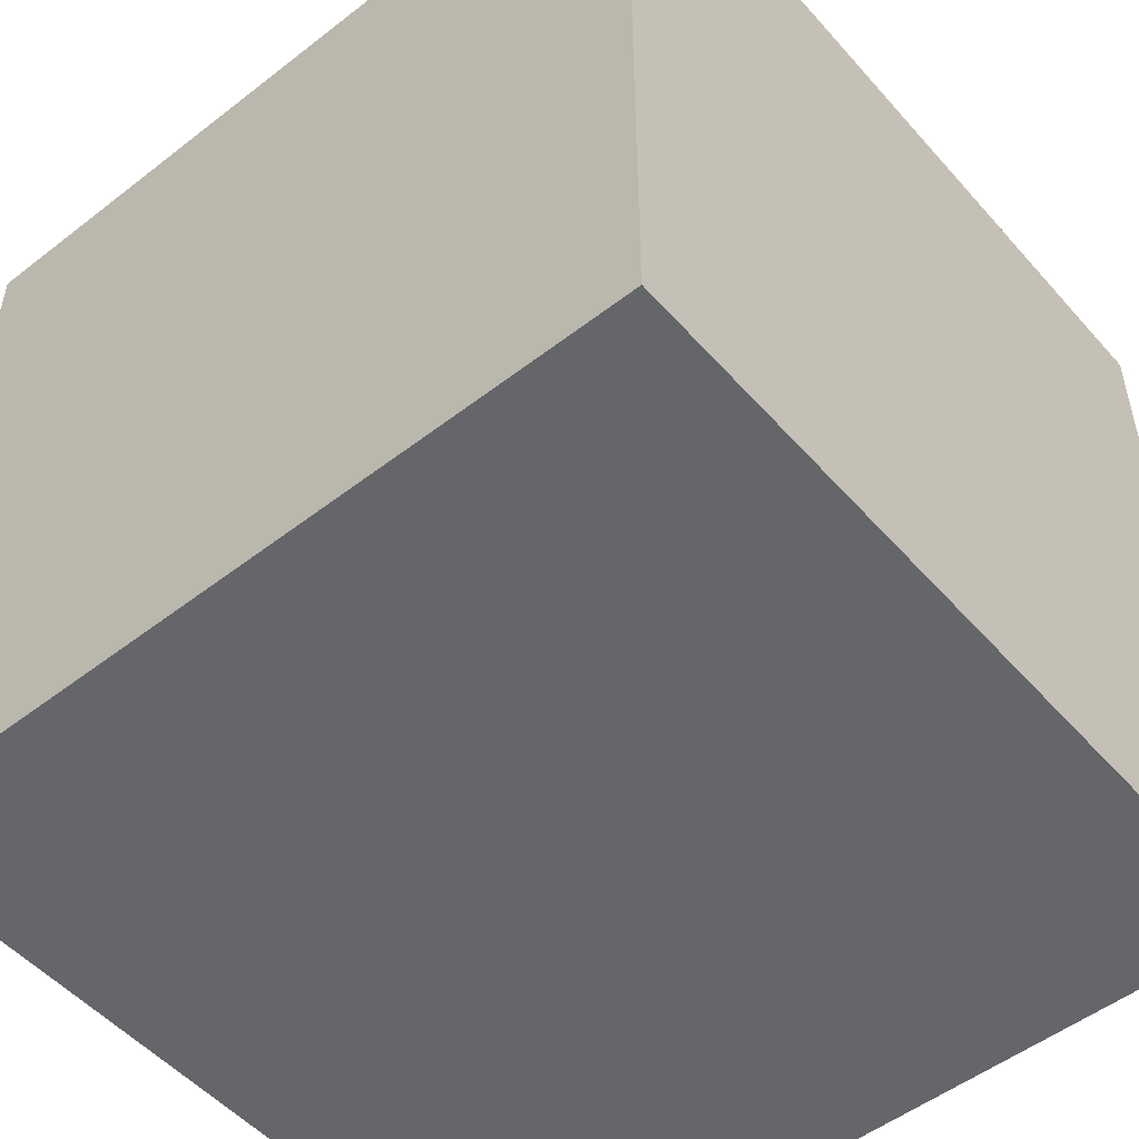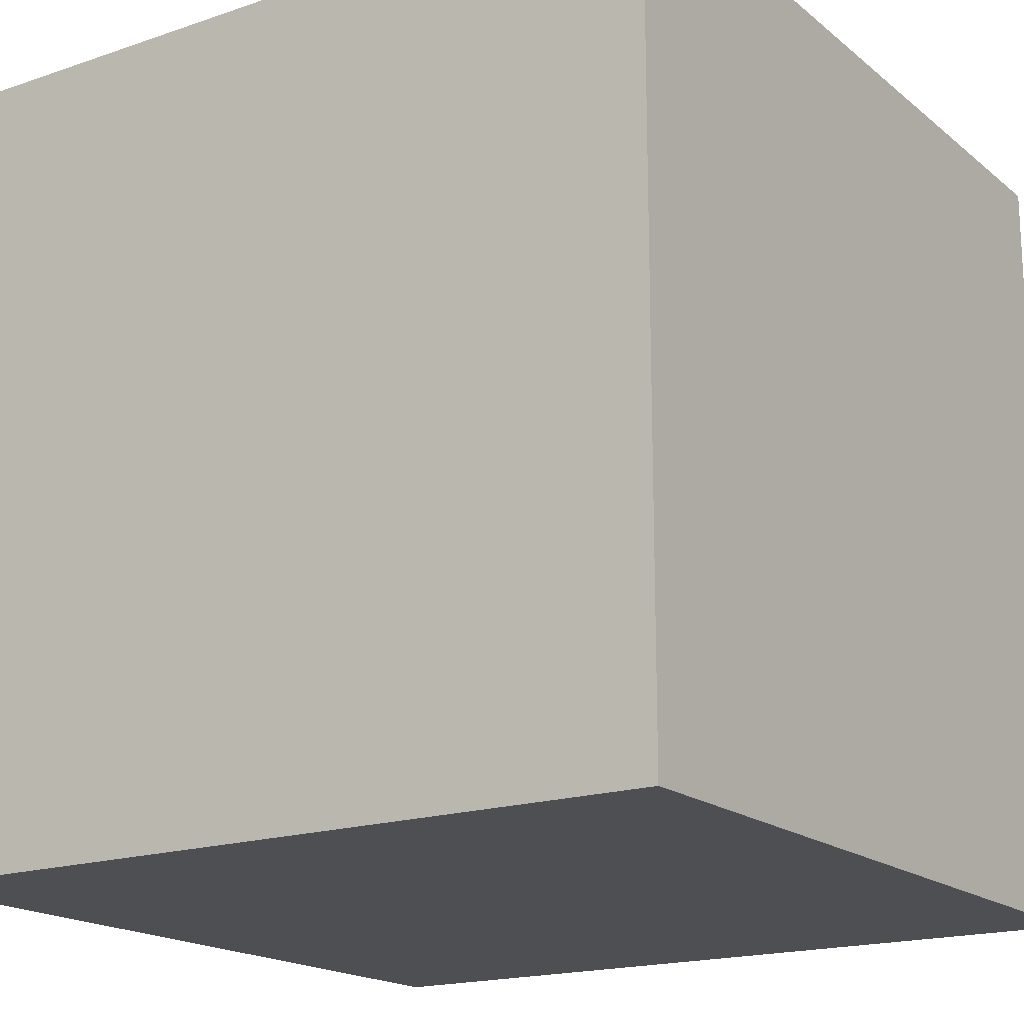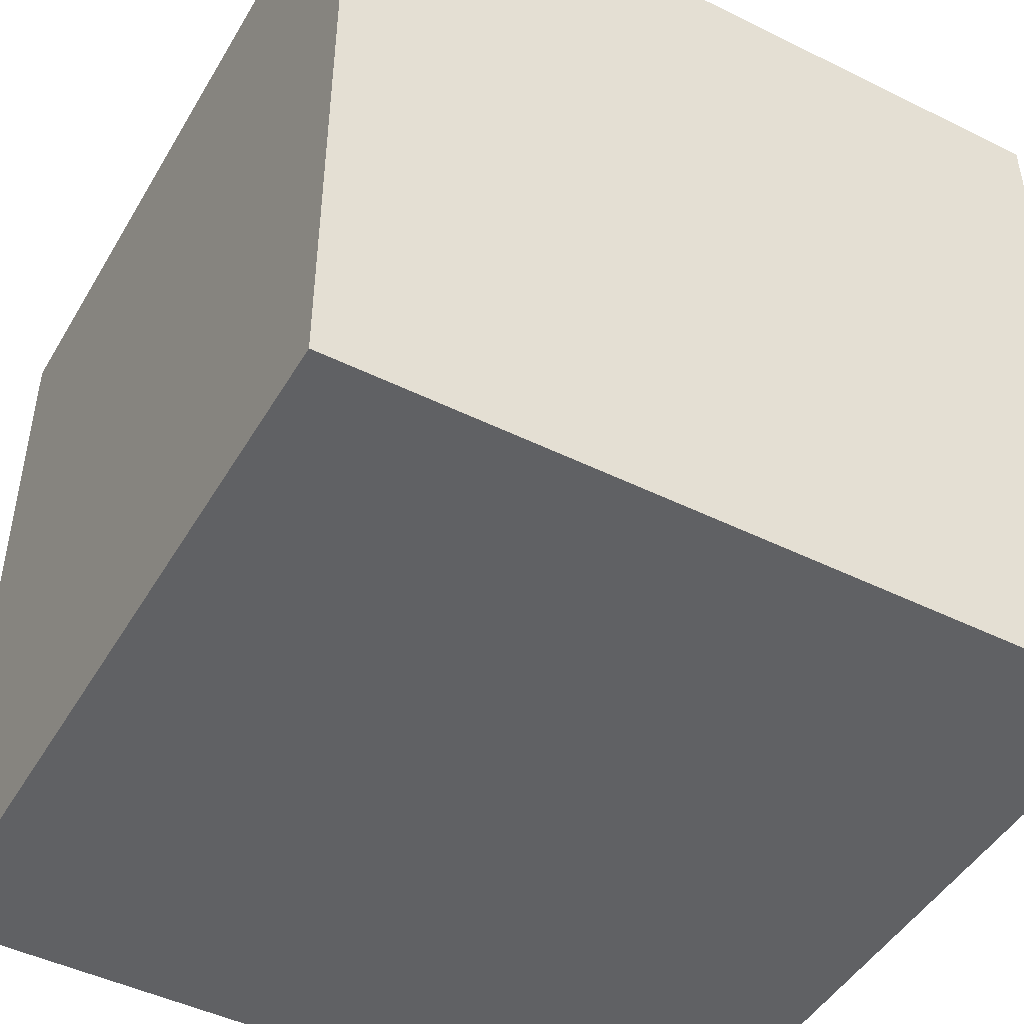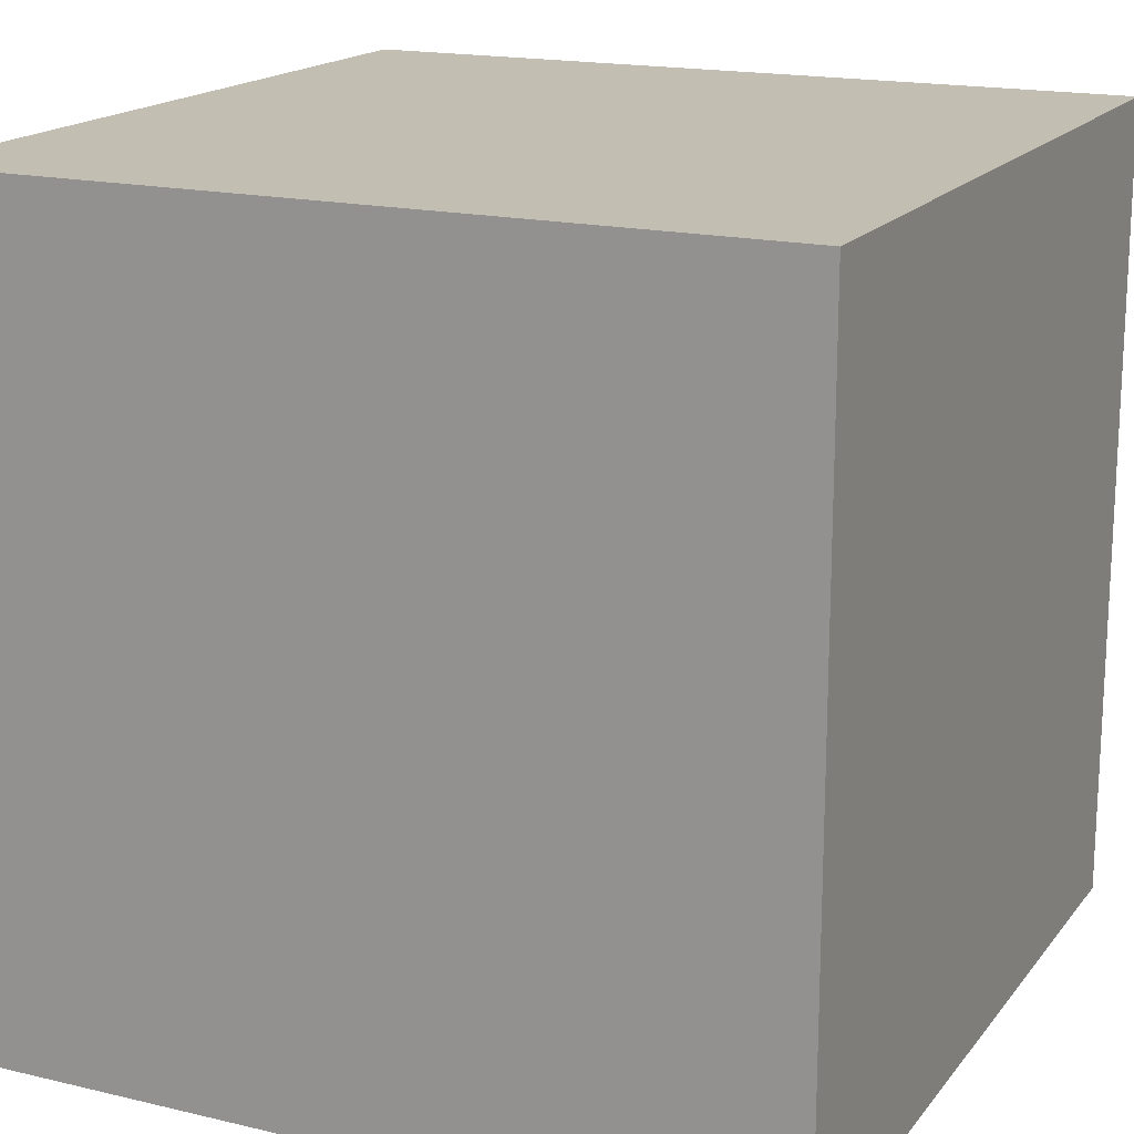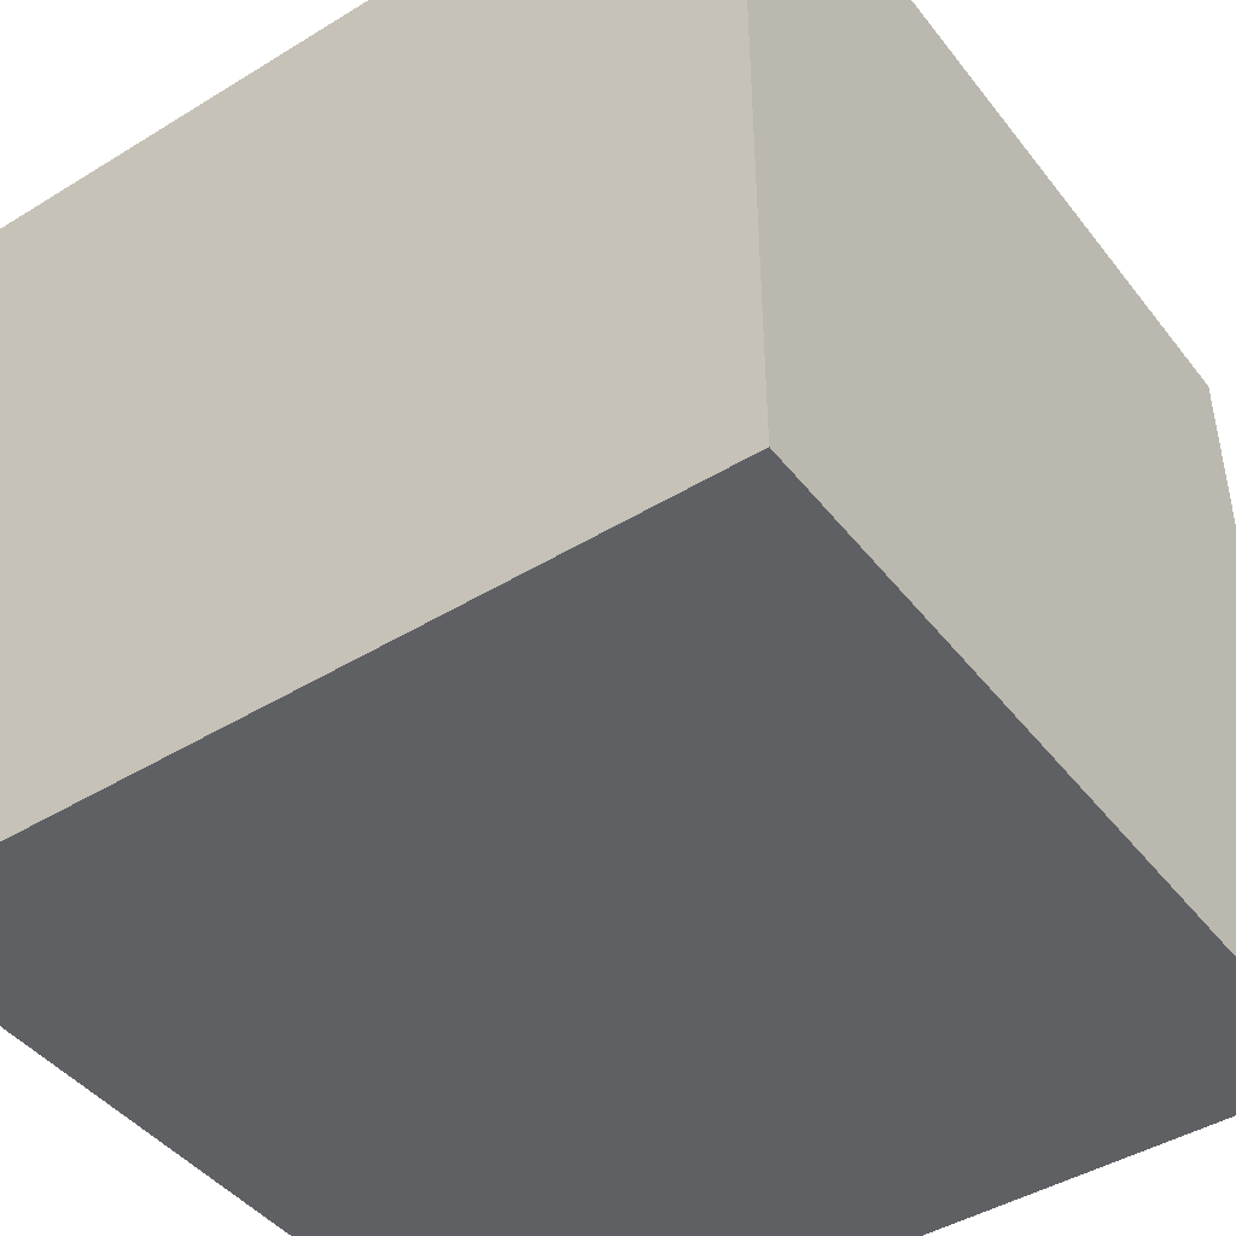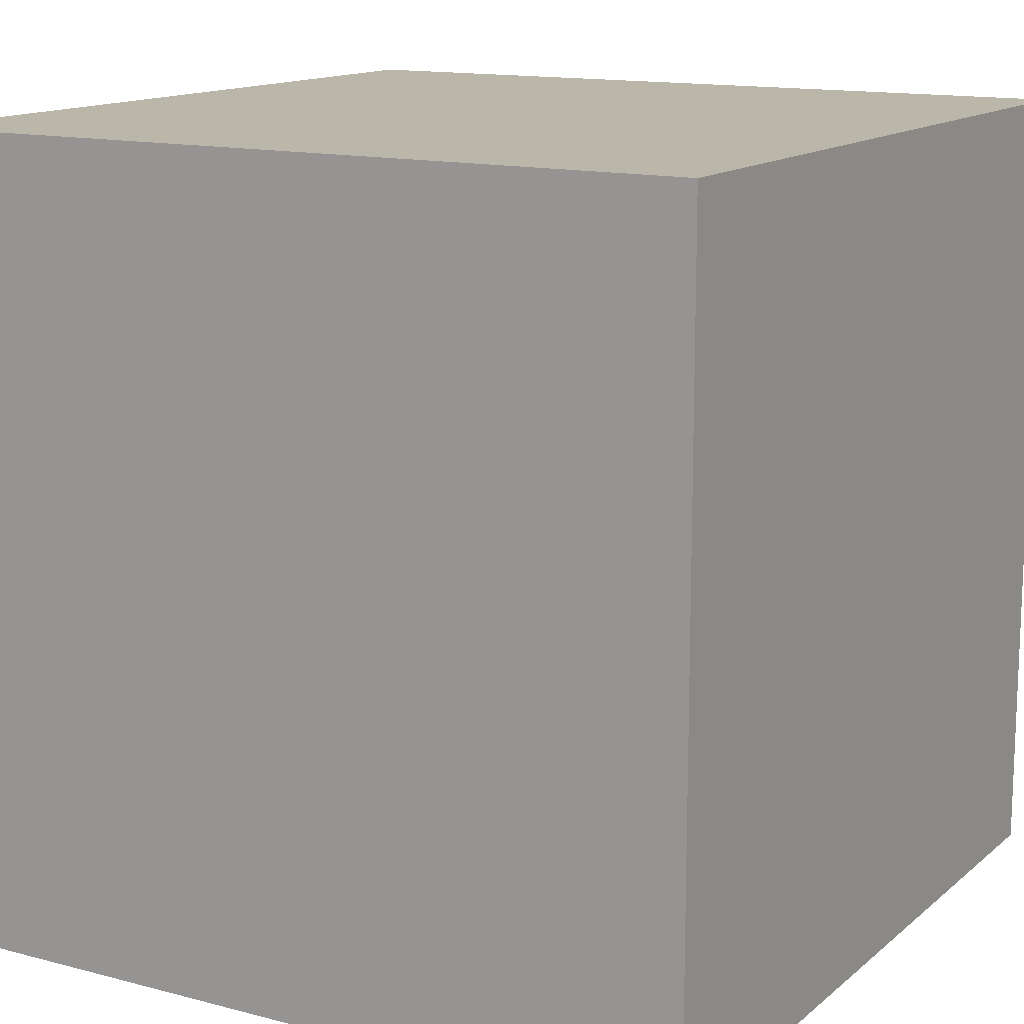
<metadata>
{"format":"obj","ext":"obj","renderer":"f3d","projection":"perspective","resolution":1024,"background":"white","views":[{"elev":-51.7,"azim":-50.0,"up":"+Z"},{"elev":-18.0,"azim":33.6,"up":"+Y"},{"elev":-46.9,"azim":60.8,"up":"+Y"},{"elev":17.3,"azim":115.3,"up":"+Y"},{"elev":-44.6,"azim":-144.6,"up":"+Y"},{"elev":13.8,"azim":30.3,"up":"+Z"}]}
</metadata>
<code>
v  -1  -1  -1
v  -1  -1  1
v  -1  1  -1
v  -1  1  1
v  1  -1  -1
v  1  -1  1
v  1  1  -1
v  1  1  1
g Figure 1
f 1 2 4 3
f 3 4 8 7
f 5 6 2 1
f 5 7 8 6
f 2 6 8 4
f 1 3 7 5

</code>
